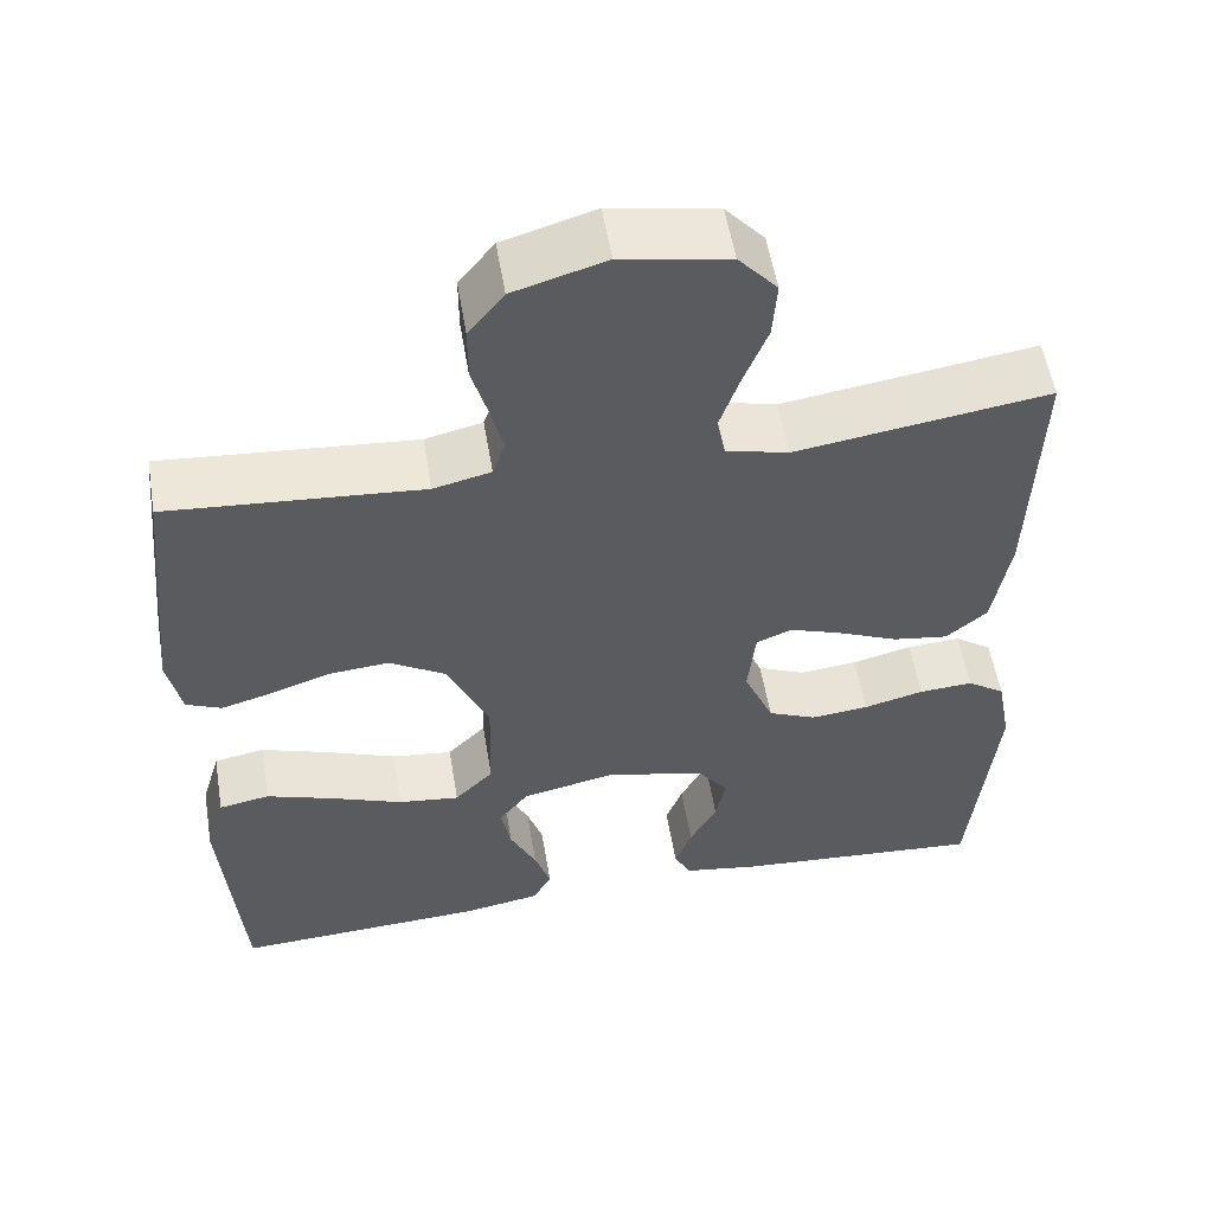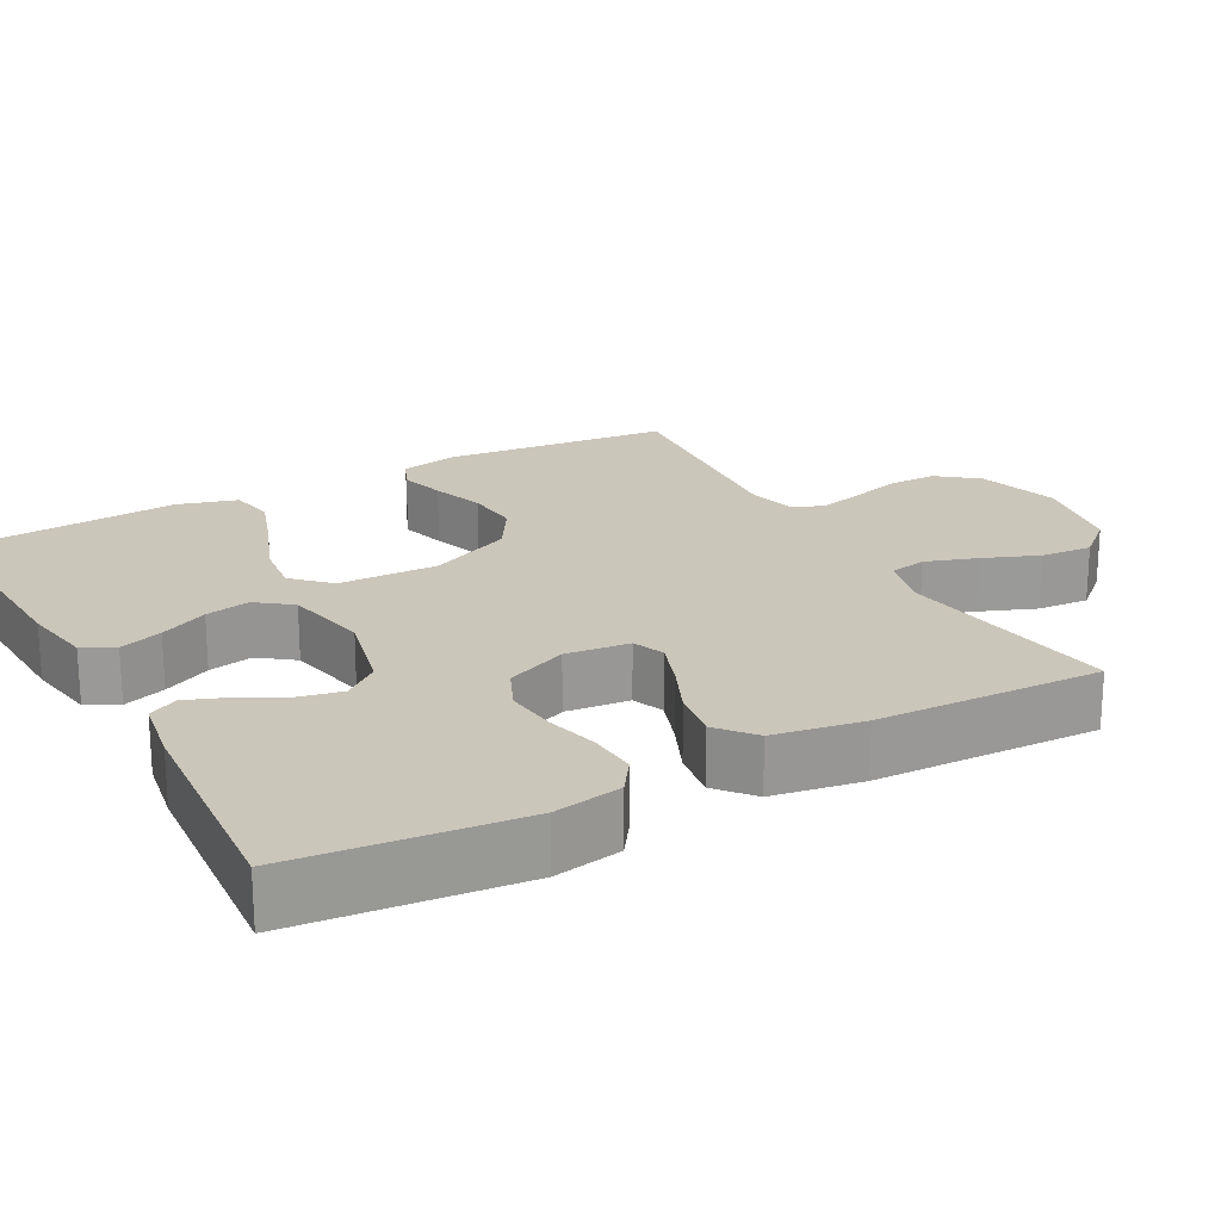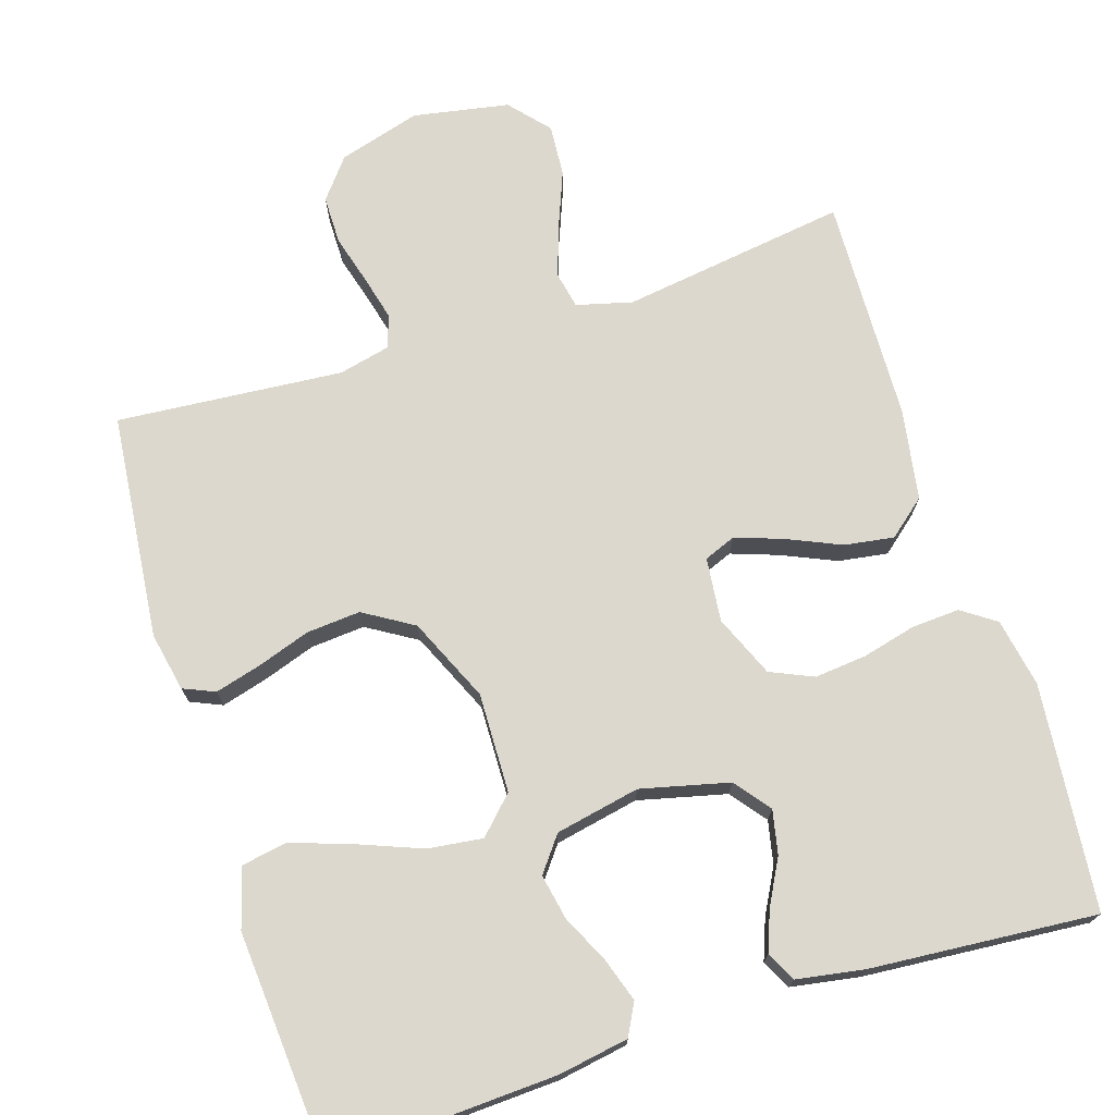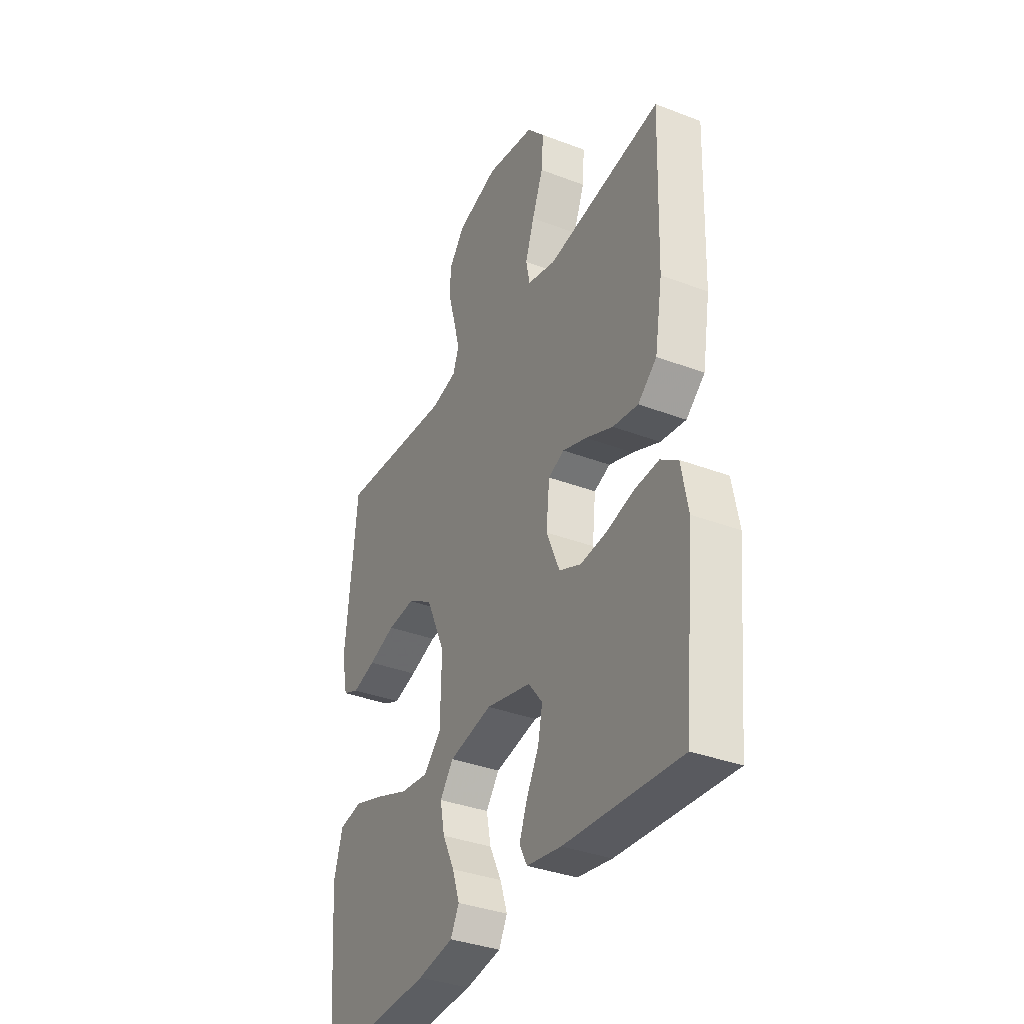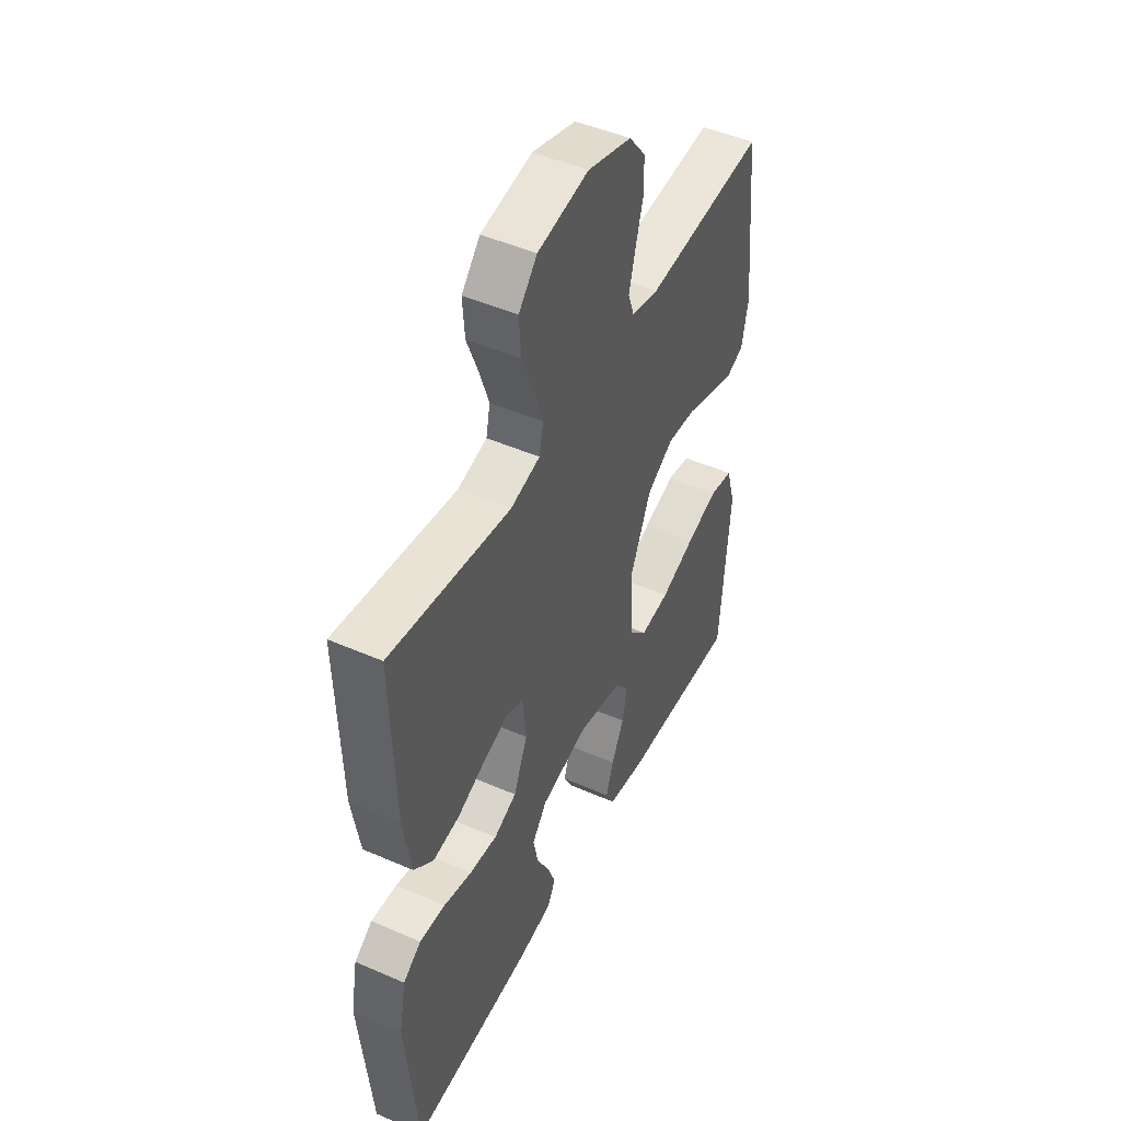
<metadata>
{"format":"obj","ext":"obj","renderer":"f3d","projection":"perspective","resolution":1024,"background":"white","views":[{"elev":55.1,"azim":170.5,"up":"+Z"},{"elev":21.2,"azim":-118.6,"up":"+Y"},{"elev":72.6,"azim":162.5,"up":"+Y"},{"elev":-35.7,"azim":-116.7,"up":"+Z"},{"elev":47.4,"azim":-63.7,"up":"+Z"}]}
</metadata>
<code>
v 0.5 0.07 -0.5
v 0.2 0.07 -0.485
v 0.107 0.07 -0.469
v 0.085 0.07 -0.427
v 0.104 0.07 -0.37
v 0.135 0.07 -0.306
v 0.147 0.07 -0.246
v 0.112 0.07 -0.2
v 0 0.07 -0.177
v -0.117 0.07 -0.205
v -0.154 0.07 -0.252
v -0.142 0.07 -0.31
v -0.11 0.07 -0.37
v -0.09 0.07 -0.423
v -0.11 0.07 -0.462
v -0.2 0.07 -0.477
v -0.5 0.07 -0.5
v -0.529 0.07 -0.2
v -0.512 0.07 -0.109
v -0.467 0.07 -0.078
v -0.403 0.07 -0.082
v -0.332 0.07 -0.1
v -0.263 0.07 -0.107
v -0.206 0.07 -0.082
v -0.171 0.07 0
v -0.18 0.07 0.085
v -0.222 0.07 0.102
v -0.285 0.07 0.08
v -0.356 0.07 0.049
v -0.422 0.07 0.039
v -0.471 0.07 0.08
v -0.491 0.07 0.2
v -0.5 0.07 0.5
v -0.2 0.07 0.456
v -0.126 0.07 0.475
v -0.116 0.07 0.524
v -0.139 0.07 0.592
v -0.168 0.07 0.666
v -0.173 0.07 0.735
v -0.127 0.07 0.787
v 0 0.07 0.81
v 0.109 0.07 0.778
v 0.151 0.07 0.725
v 0.151 0.07 0.661
v 0.132 0.07 0.594
v 0.117 0.07 0.535
v 0.132 0.07 0.492
v 0.2 0.07 0.476
v 0.5 0.07 0.5
v 0.53 0.07 0.2
v 0.514 0.07 0.122
v 0.472 0.07 0.104
v 0.411 0.07 0.121
v 0.341 0.07 0.145
v 0.269 0.07 0.151
v 0.203 0.07 0.111
v 0.153 0.07 0
v 0.156 0.07 -0.132
v 0.202 0.07 -0.179
v 0.275 0.07 -0.17
v 0.36 0.07 -0.137
v 0.44 0.07 -0.11
v 0.5 0.07 -0.121
v 0.523 0.07 -0.2
v 0.5 0 -0.5
v 0.2 0 -0.485
v 0.107 0 -0.469
v 0.085 0 -0.427
v 0.104 0 -0.37
v 0.135 0 -0.306
v 0.147 0 -0.246
v 0.112 0 -0.2
v 0 0 -0.177
v -0.117 0 -0.205
v -0.154 0 -0.252
v -0.142 0 -0.31
v -0.11 0 -0.37
v -0.09 0 -0.423
v -0.11 0 -0.462
v -0.2 0 -0.477
v -0.5 0 -0.5
v -0.529 0 -0.2
v -0.512 0 -0.109
v -0.467 0 -0.078
v -0.403 0 -0.082
v -0.332 0 -0.1
v -0.263 0 -0.107
v -0.206 0 -0.082
v -0.171 0 0
v -0.18 0 0.085
v -0.222 0 0.102
v -0.285 0 0.08
v -0.356 0 0.049
v -0.422 0 0.039
v -0.471 0 0.08
v -0.491 0 0.2
v -0.5 0 0.5
v -0.2 0 0.456
v -0.126 0 0.475
v -0.116 0 0.524
v -0.139 0 0.592
v -0.168 0 0.666
v -0.173 0 0.735
v -0.127 0 0.787
v 0 0 0.81
v 0.109 0 0.778
v 0.151 0 0.725
v 0.151 0 0.661
v 0.132 0 0.594
v 0.117 0 0.535
v 0.132 0 0.492
v 0.2 0 0.476
v 0.5 0 0.5
v 0.53 0 0.2
v 0.514 0 0.122
v 0.472 0 0.104
v 0.411 0 0.121
v 0.341 0 0.145
v 0.269 0 0.151
v 0.203 0 0.111
v 0.153 0 0
v 0.156 0 -0.132
v 0.202 0 -0.179
v 0.275 0 -0.17
v 0.36 0 -0.137
v 0.44 0 -0.11
v 0.5 0 -0.121
v 0.523 0 -0.2
f 4 5 6
f 3 4 6
f 2 3 6
f 1 2 6
f 64 1 6
f 63 64 6
f 62 63 6
f 61 62 6
f 60 61 6
f 59 60 6 7
f 58 59 7 8
f 57 58 8 9
f 56 57 9 10
f 52 53 54
f 51 52 54
f 50 51 54
f 49 50 54
f 48 49 54
f 47 48 54 55
f 43 44 45
f 42 43 45
f 41 42 45
f 40 41 45
f 39 40 45
f 38 39 45
f 37 38 45
f 36 37 45 46
f 35 36 46 47
f 32 33 34
f 31 32 34
f 30 31 34
f 29 30 34
f 28 29 34
f 34 35 47
f 28 34 47
f 27 28 47
f 20 21 22
f 19 20 22
f 18 19 22
f 17 18 22
f 16 17 22
f 15 16 22
f 14 15 22
f 13 14 22
f 12 13 22
f 11 12 22 23
f 10 11 23 24
f 47 55 56
f 27 47 56
f 26 27 56
f 25 26 56 10
f 10 24 25
f 70 69 68
f 70 68 67
f 70 67 66
f 70 66 65
f 70 65 128
f 70 128 127
f 70 127 126
f 70 126 125
f 70 125 124
f 71 70 124 123
f 72 71 123 122
f 73 72 122 121
f 74 73 121 120
f 118 117 116
f 118 116 115
f 118 115 114
f 118 114 113
f 118 113 112
f 119 118 112 111
f 109 108 107
f 109 107 106
f 109 106 105
f 109 105 104
f 109 104 103
f 109 103 102
f 109 102 101
f 110 109 101 100
f 111 110 100 99
f 98 97 96
f 98 96 95
f 98 95 94
f 98 94 93
f 98 93 92
f 111 99 98
f 111 98 92
f 111 92 91
f 86 85 84
f 86 84 83
f 86 83 82
f 86 82 81
f 86 81 80
f 86 80 79
f 86 79 78
f 86 78 77
f 86 77 76
f 87 86 76 75
f 88 87 75 74
f 120 119 111
f 120 111 91
f 120 91 90
f 74 120 90 89
f 89 88 74
f 1 65 66 2
f 2 66 67 3
f 3 67 68 4
f 4 68 69 5
f 5 69 70 6
f 6 70 71 7
f 7 71 72 8
f 8 72 73 9
f 9 73 74 10
f 10 74 75 11
f 11 75 76 12
f 12 76 77 13
f 13 77 78 14
f 14 78 79 15
f 15 79 80 16
f 16 80 81 17
f 17 81 82 18
f 18 82 83 19
f 19 83 84 20
f 20 84 85 21
f 21 85 86 22
f 22 86 87 23
f 23 87 88 24
f 24 88 89 25
f 25 89 90 26
f 26 90 91 27
f 27 91 92 28
f 28 92 93 29
f 29 93 94 30
f 30 94 95 31
f 31 95 96 32
f 32 96 97 33
f 33 97 98 34
f 34 98 99 35
f 35 99 100 36
f 36 100 101 37
f 37 101 102 38
f 38 102 103 39
f 39 103 104 40
f 40 104 105 41
f 41 105 106 42
f 42 106 107 43
f 43 107 108 44
f 44 108 109 45
f 45 109 110 46
f 46 110 111 47
f 47 111 112 48
f 48 112 113 49
f 49 113 114 50
f 50 114 115 51
f 51 115 116 52
f 52 116 117 53
f 53 117 118 54
f 54 118 119 55
f 55 119 120 56
f 56 120 121 57
f 57 121 122 58
f 58 122 123 59
f 59 123 124 60
f 60 124 125 61
f 61 125 126 62
f 62 126 127 63
f 63 127 128 64
f 64 128 65 1

</code>
